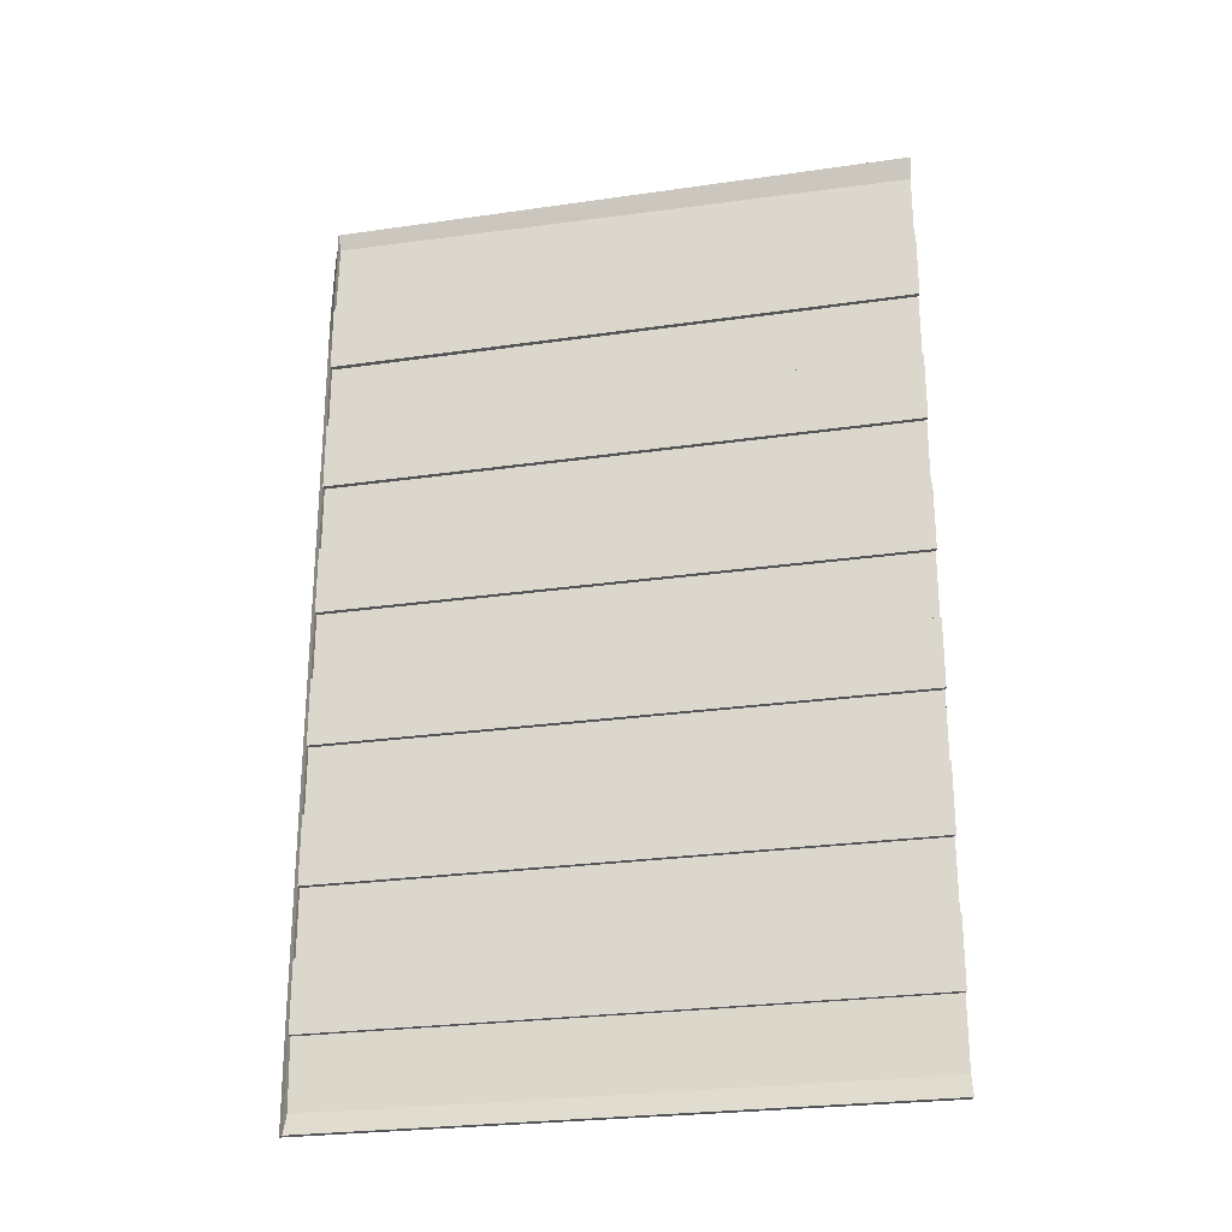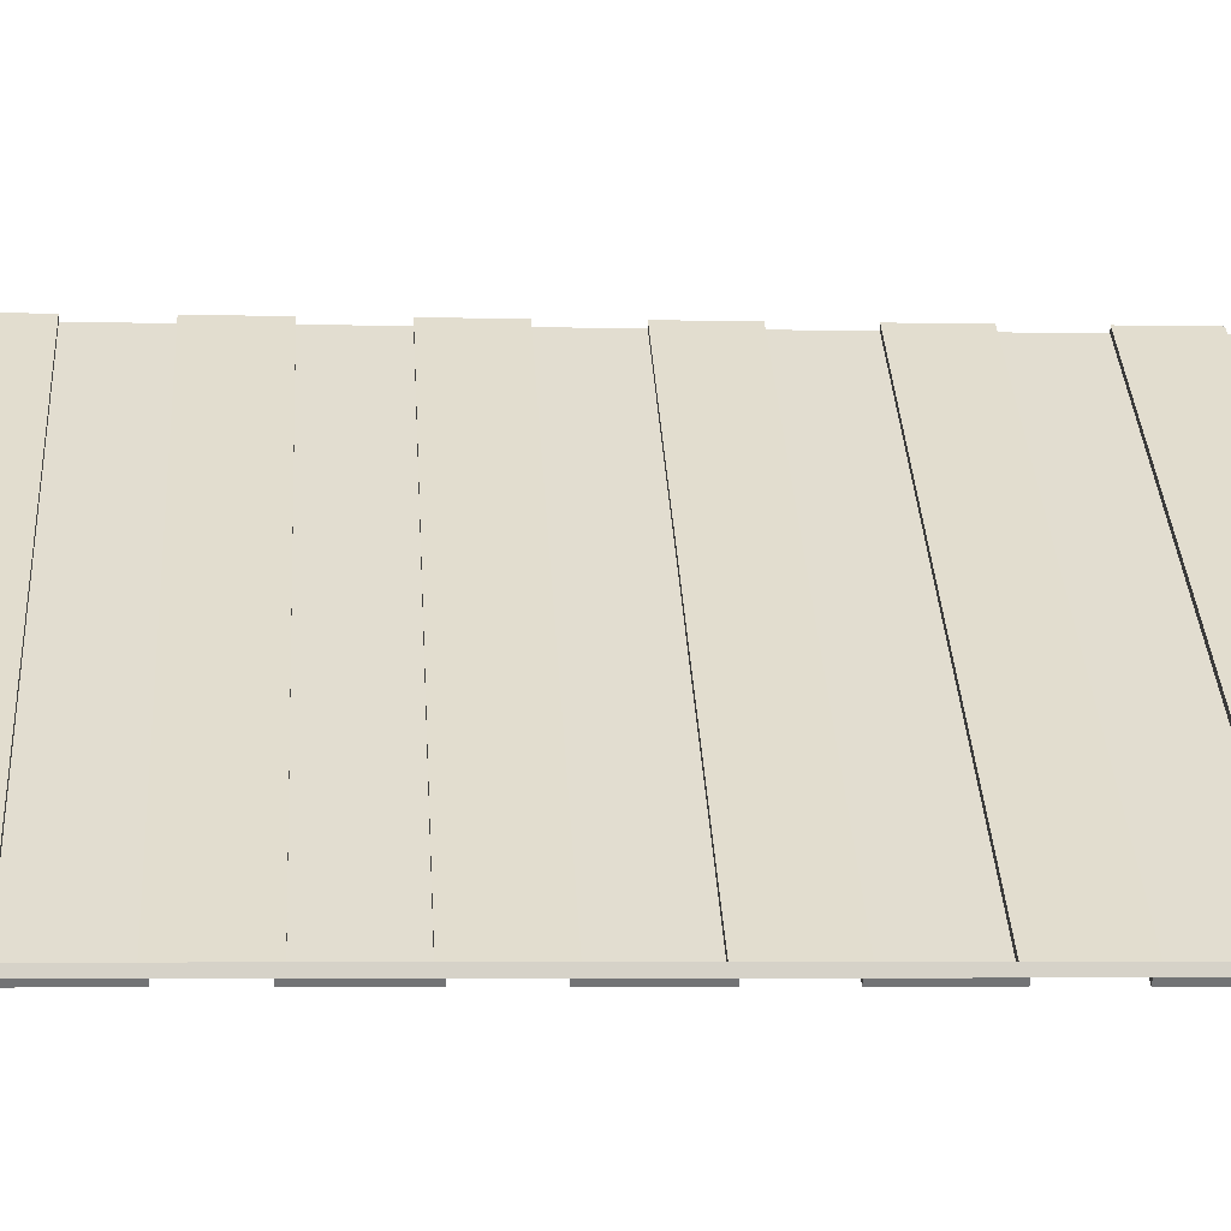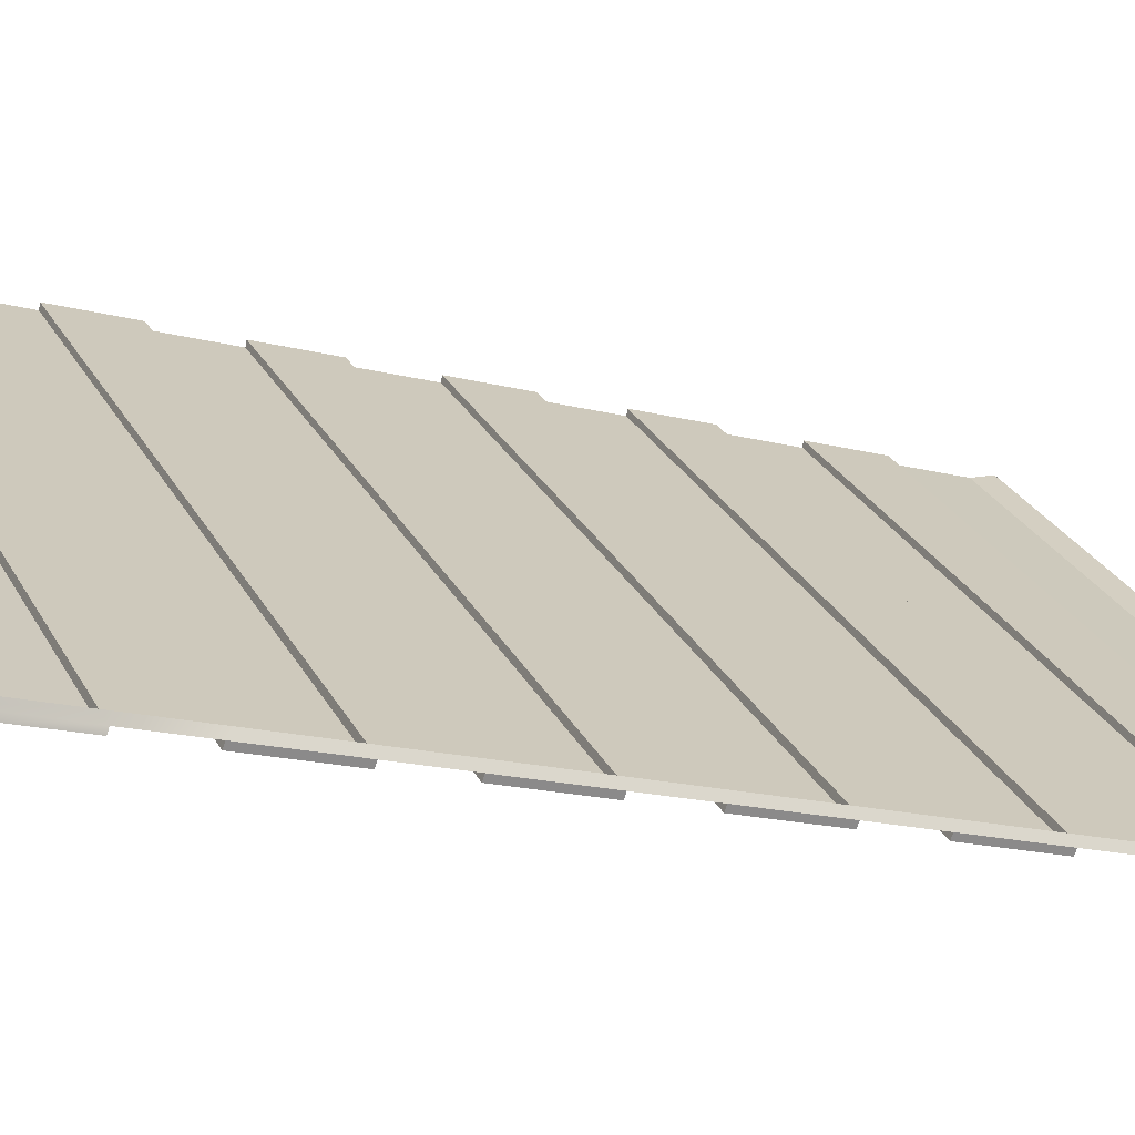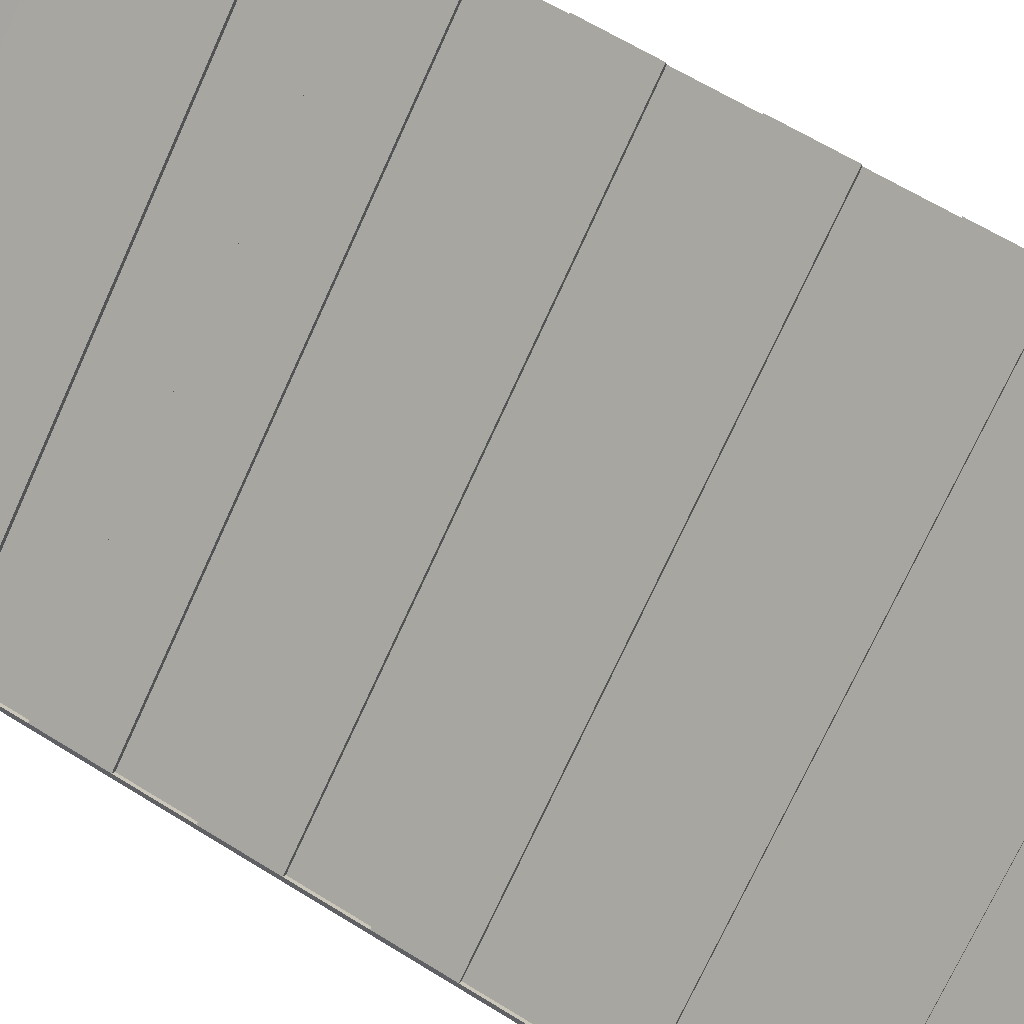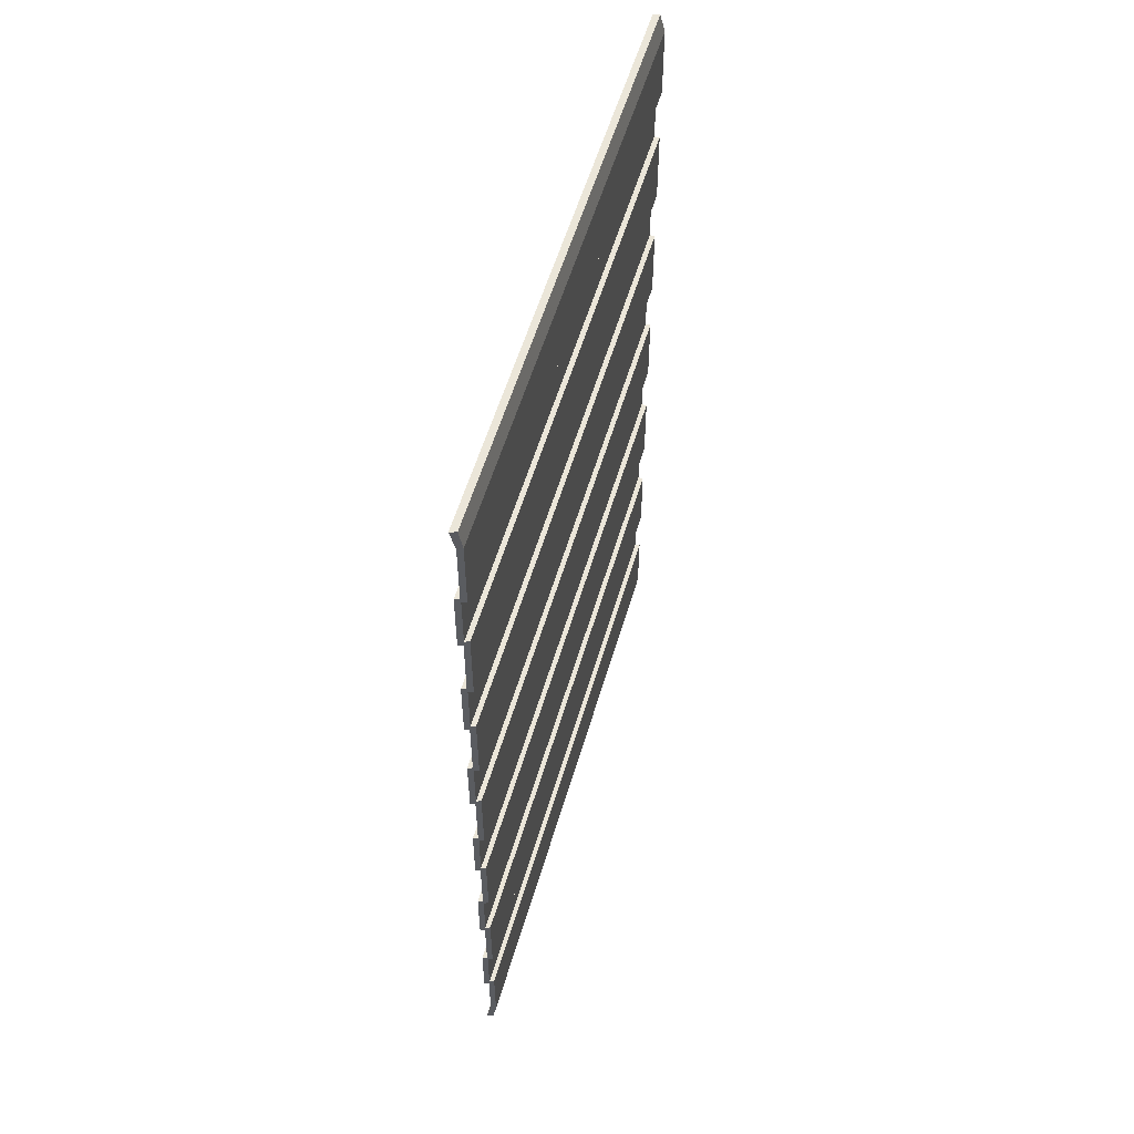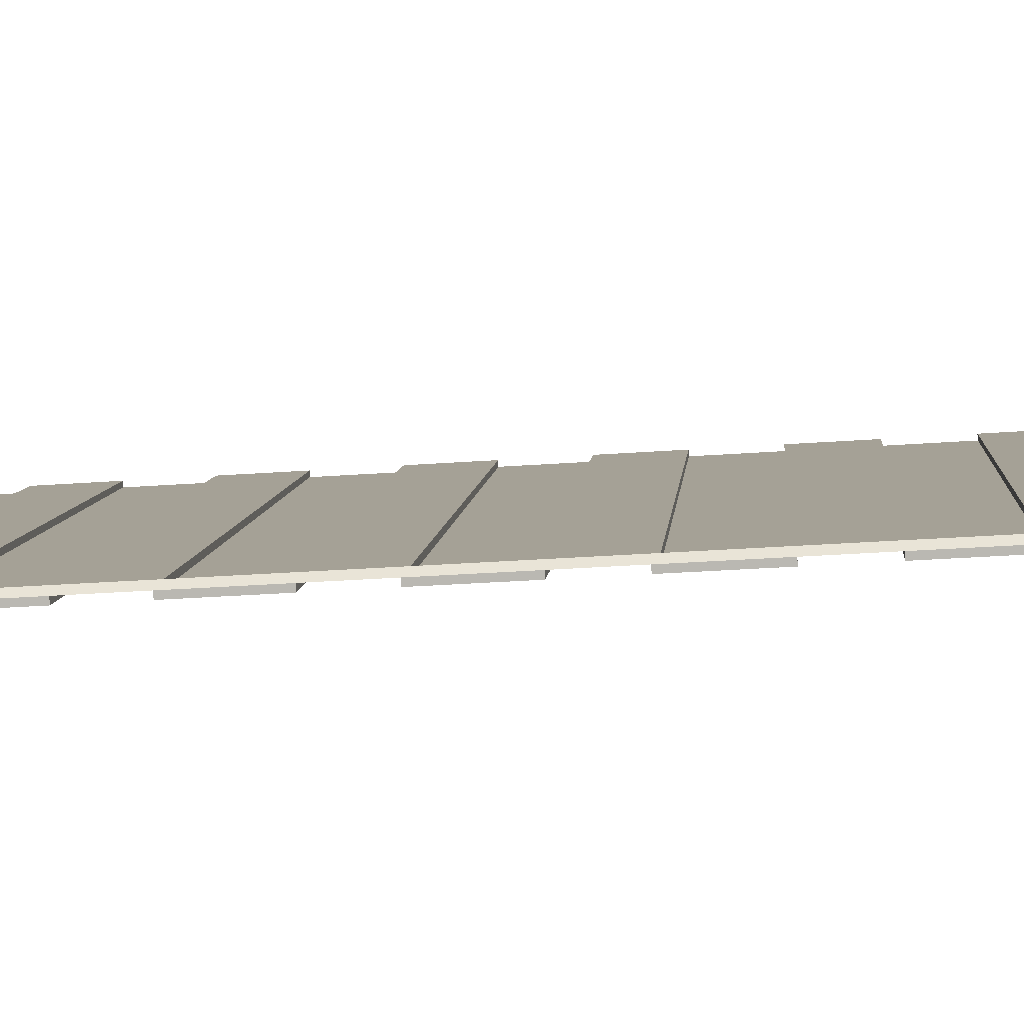
<metadata>
{"format":"obj","ext":"obj","renderer":"f3d","projection":"perspective","resolution":1024,"background":"white","views":[{"elev":-25.9,"azim":153.9,"up":"+Z"},{"elev":-4.5,"azim":85.8,"up":"+Y"},{"elev":-16.3,"azim":60.8,"up":"+Y"},{"elev":63.8,"azim":122.1,"up":"+Y"},{"elev":55.9,"azim":-112.7,"up":"+Z"},{"elev":-32.6,"azim":95.7,"up":"+Y"}]}
</metadata>
<code>
g default
v 4.359 -3.38 8.79
v 4.359 -3.38 7.067
v 4.359 -3.38 5.774
v 4.359 -3.38 4.481
v 4.359 -3.38 3.189
v 4.359 -3.38 1.896
v 4.359 -3.38 0.603
v 4.359 -3.38 -0.6897
v 4.359 -3.38 -1.983
v 4.359 -3.38 -3.275
v 4.359 -3.38 -4.568
v 4.359 -3.38 -5.861
v 4.359 -3.38 -7.154
v 4.359 -3.38 -8.819
v 4.271 -3.458 8.504
v 4.296 -3.458 7.067
v 4.296 -3.458 5.774
v 4.296 -3.458 4.481
v 4.296 -3.458 3.189
v 4.296 -3.458 1.896
v 4.296 -3.458 0.603
v 4.296 -3.458 -0.6897
v 4.296 -3.458 -1.983
v 4.296 -3.458 -3.275
v 4.296 -3.458 -4.568
v 4.296 -3.458 -5.861
v 4.296 -3.458 -7.154
v 4.271 -3.458 -8.446
v 4.311 -3.598 8.37
v 4.311 -3.598 6.967
v 4.374 -3.521 6.967
v 4.374 -3.521 5.874
v 4.311 -3.598 5.874
v 4.311 -3.598 4.381
v 4.374 -3.521 4.381
v 4.374 -3.521 3.289
v 4.311 -3.598 3.289
v 4.311 -3.598 1.796
v 4.374 -3.521 1.796
v 4.374 -3.521 0.703
v 4.311 -3.598 0.703
v 4.311 -3.598 -0.7897
v 4.374 -3.521 -0.7897
v 4.374 -3.521 -1.883
v 4.311 -3.598 -1.883
v 4.311 -3.598 -3.375
v 4.374 -3.521 -3.375
v 4.374 -3.521 -4.468
v 4.311 -3.598 -4.468
v 4.311 -3.598 -5.961
v 4.374 -3.521 -5.961
v 4.374 -3.521 -7.054
v 4.311 -3.598 -7.054
v 4.311 -3.598 -8.459
v 4.294 -3.488 8.79
v 4.356 -3.543 -8.819
v -4.375 3.447 8.37
v -4.375 3.447 6.967
v -4.355 3.513 8.79
v -4.308 3.636 8.79
v -4.34 3.547 8.36
v -4.34 3.547 7.067
v -4.308 3.636 7.067
v -4.308 3.636 5.774
v -4.34 3.547 5.774
v -4.34 3.547 4.481
v -4.308 3.636 4.481
v -4.308 3.636 3.189
v -4.34 3.547 3.189
v -4.34 3.547 1.896
v -4.308 3.636 1.896
v -4.308 3.636 0.603
v -4.34 3.547 0.603
v -4.34 3.547 -0.6897
v -4.308 3.636 -0.6897
v -4.308 3.636 -1.983
v -4.34 3.547 -1.983
v -4.34 3.547 -3.275
v -4.308 3.636 -3.275
v -4.308 3.636 -4.568
v -4.34 3.547 -4.568
v -4.34 3.547 -5.861
v -4.308 3.636 -5.861
v -4.308 3.636 -7.154
v -4.34 3.547 -7.154
v -4.34 3.547 -8.446
v -4.308 3.636 -8.819
v -4.356 3.509 -8.819
v -4.376 3.447 -8.459
v -4.375 3.447 -7.054
v -4.344 3.536 -7.054
v -4.344 3.536 -5.961
v -4.375 3.447 -5.961
v -4.375 3.447 -4.468
v -4.344 3.536 -4.468
v -4.344 3.536 -3.375
v -4.375 3.447 -3.375
v -4.375 3.447 -1.883
v -4.344 3.536 -1.883
v -4.344 3.536 -0.7897
v -4.375 3.447 -0.7897
v -4.375 3.447 0.703
v -4.344 3.536 0.703
v -4.344 3.536 1.796
v -4.375 3.447 1.796
v -4.375 3.447 3.289
v -4.344 3.536 3.289
v -4.344 3.536 4.381
v -4.375 3.447 4.381
v -4.375 3.447 5.874
v -4.344 3.536 5.874
v -4.344 3.536 6.967
g polySurface12 polySurface11 polySurface8 pPlane3
f 29 57 58 30
f 31 112 111 32
f 33 110 109 34
f 35 108 107 36
f 37 106 105 38
f 39 104 103 40
f 41 102 101 42
f 43 100 99 44
f 45 98 97 46
f 47 96 95 48
f 49 94 93 50
f 51 92 91 52
f 53 90 89 54
f 55 59 57 29
f 112 31 30 58
f 31 55 29 30
f 32 111 110 33
f 108 35 34 109
f 35 32 33 34
f 36 107 106 37
f 104 39 38 105
f 39 36 37 38
f 40 103 102 41
f 100 43 42 101
f 43 40 41 42
f 44 99 98 45
f 96 47 46 97
f 47 44 45 46
f 48 95 94 49
f 92 51 50 93
f 51 48 49 50
f 52 91 90 53
f 88 56 54 89
f 56 52 53 54
f 15 16 62 61
f 2 3 64 63
f 17 18 66 65
f 4 5 68 67
f 19 20 70 69
f 6 7 72 71
f 21 22 74 73
f 8 9 76 75
f 23 24 78 77
f 10 11 80 79
f 25 26 82 81
f 12 13 84 83
f 27 28 86 85
f 1 15 61 60
f 63 62 16 2
f 2 16 15 1
f 3 17 65 64
f 67 66 18 4
f 4 18 17 3
f 5 19 69 68
f 71 70 20 6
f 6 20 19 5
f 7 21 73 72
f 75 74 22 8
f 8 22 21 7
f 9 23 77 76
f 79 78 24 10
f 10 24 23 9
f 11 25 81 80
f 83 82 26 12
f 12 26 25 11
f 13 27 85 84
f 87 86 28 14
f 14 28 27 13
f 3 2 31 32
f 5 4 35 36
f 7 6 39 40
f 9 8 43 44
f 11 10 47 48
f 13 12 51 52
f 2 1 55 31
f 4 3 32 35
f 6 5 36 39
f 8 7 40 43
f 10 9 44 47
f 12 11 48 51
f 14 13 52 56
f 87 14 56 88
f 59 55 1 60
f 86 87 88 89
f 85 86 89 90
f 84 85 90 91
f 83 84 91 92
f 82 83 92 93
f 81 82 93 94
f 80 81 94 95
f 79 80 95 96
f 78 79 96 97
f 77 78 97 98
f 76 77 98 99
f 75 76 99 100
f 74 75 100 101
f 101 102 73 74
f 72 73 102 103
f 71 72 103 104
f 70 71 104 105
f 69 70 105 106
f 68 69 106 107
f 67 68 107 108
f 66 67 108 109
f 65 66 109 110
f 64 65 110 111
f 63 64 111 112
f 62 63 112 58
f 61 62 58 57
f 60 61 57 59

</code>
